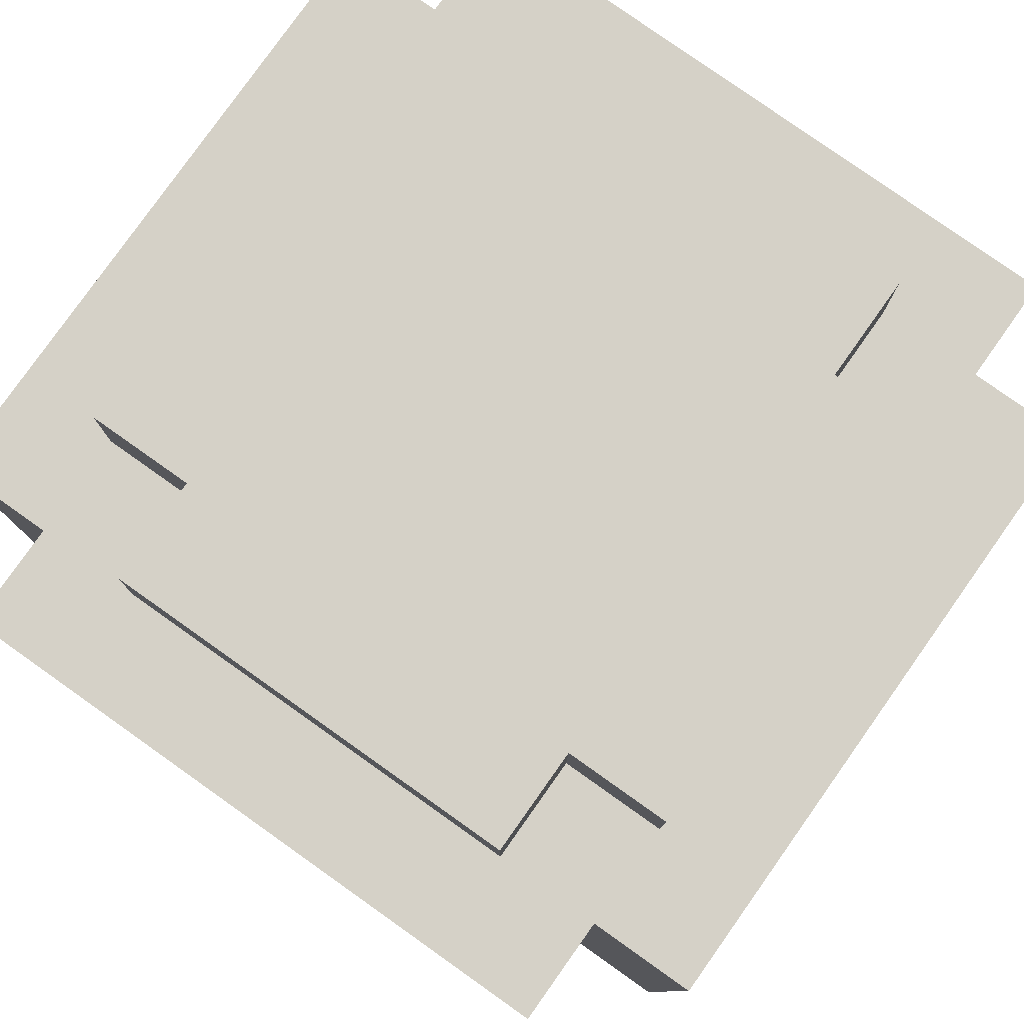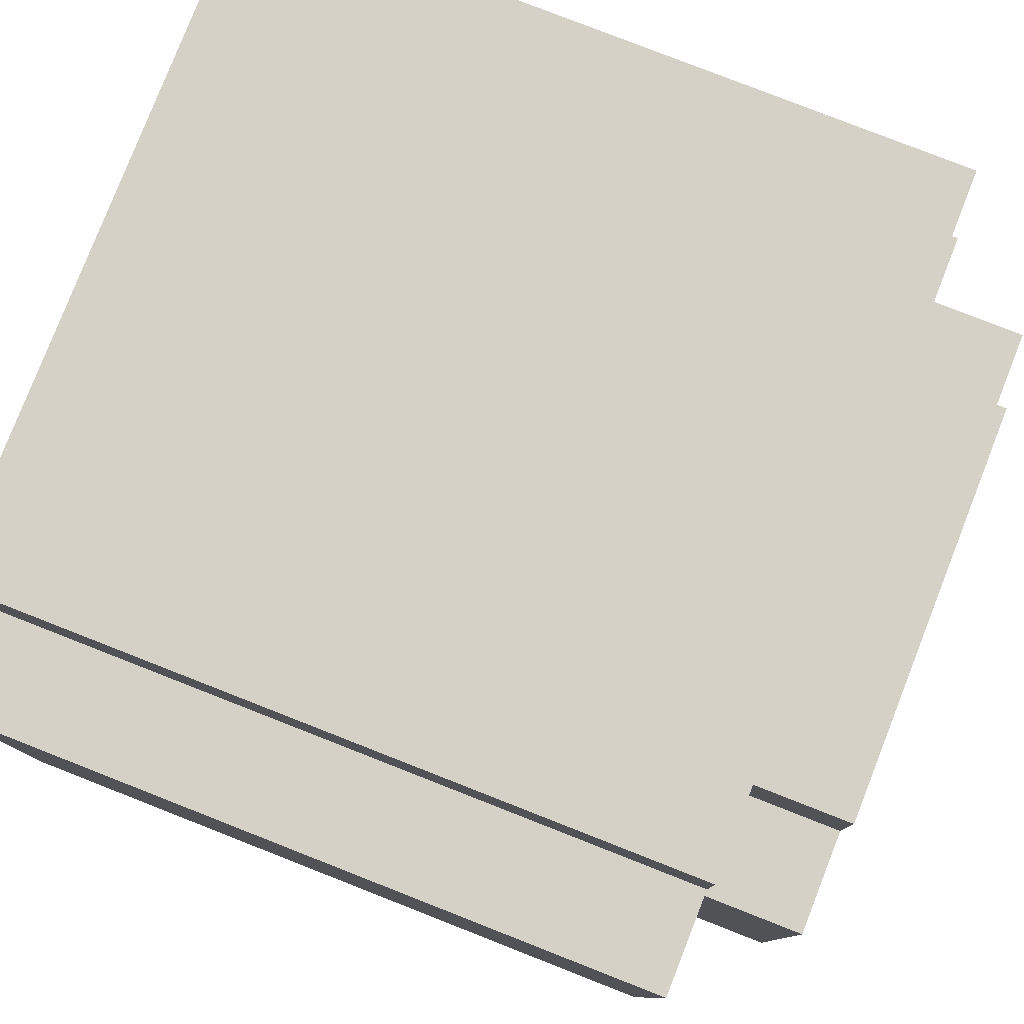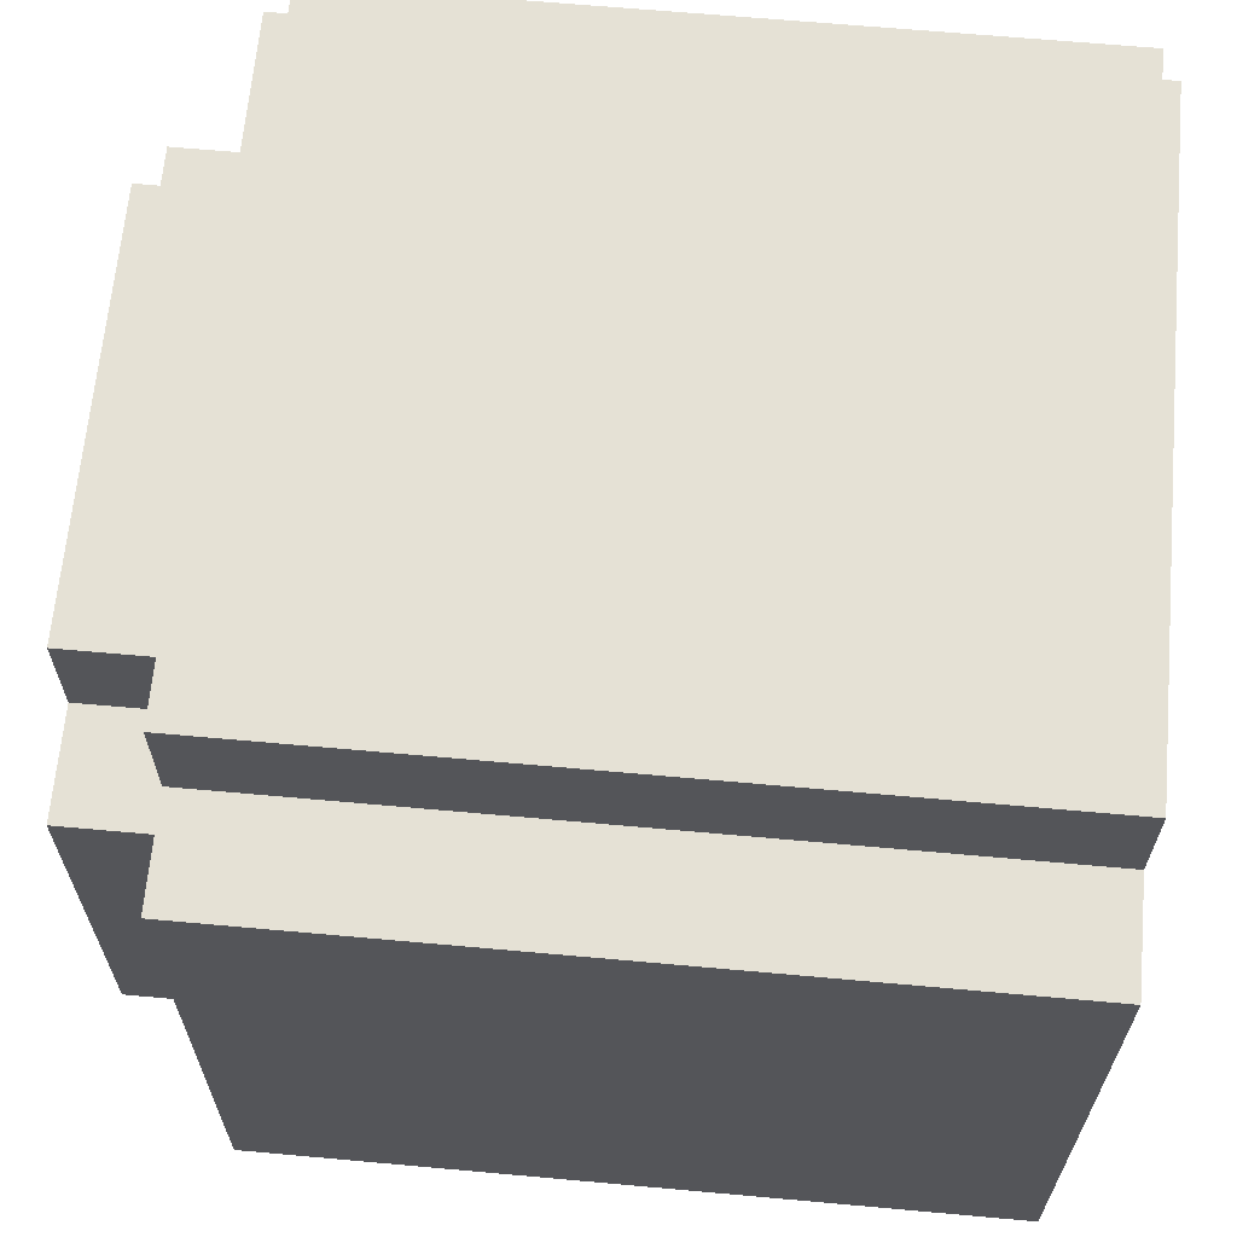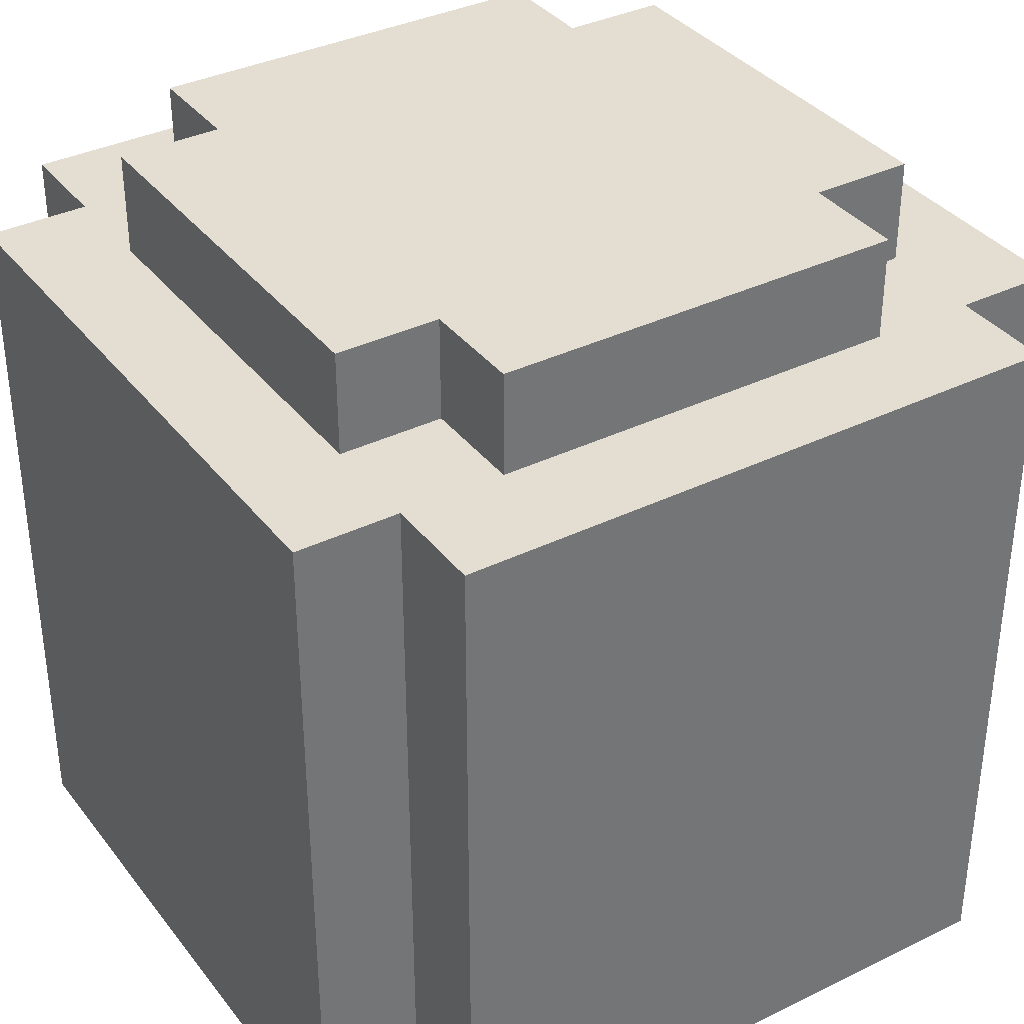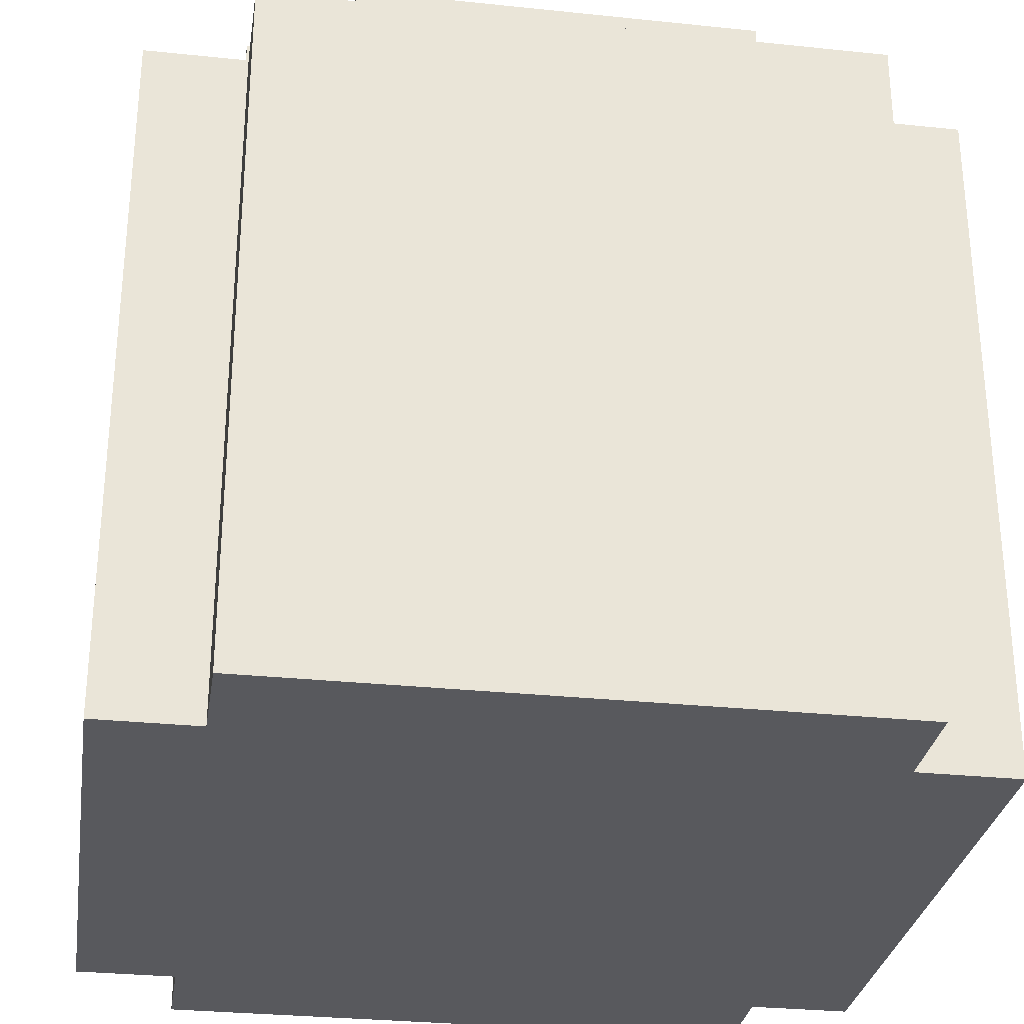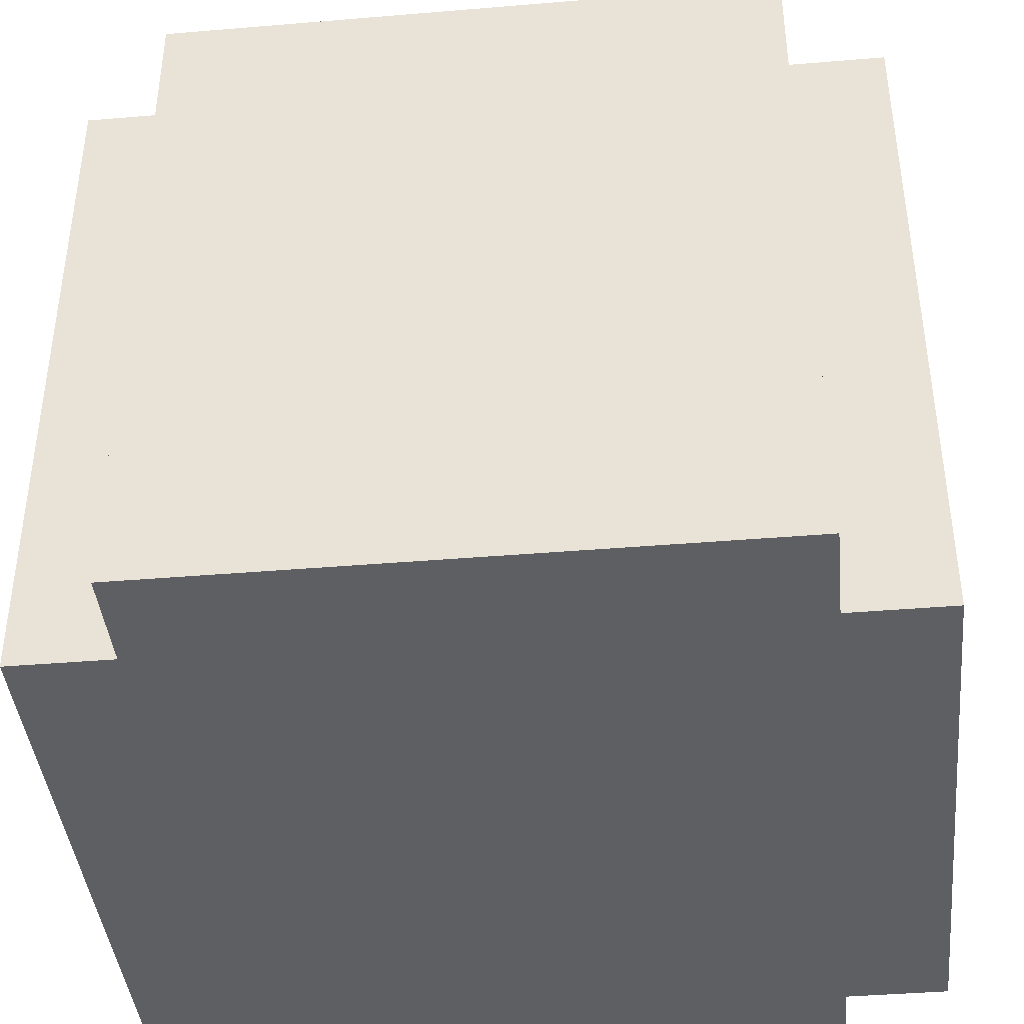
<metadata>
{"format":"obj","ext":"obj","renderer":"f3d","projection":"perspective","resolution":1024,"background":"white","views":[{"elev":79.7,"azim":-54.7,"up":"+Y"},{"elev":79.7,"azim":111.4,"up":"+Z"},{"elev":65.1,"azim":-84.8,"up":"+Z"},{"elev":36.0,"azim":-32.6,"up":"+Y"},{"elev":-29.9,"azim":-8.7,"up":"+Y"},{"elev":-41.4,"azim":95.8,"up":"+Y"}]}
</metadata>
<code>
o
v -0.4 0 0.3
v -0.4 0 -0.3
v -0.4 0.2 0.1
v -0.4 0.2 0
v -0.4 0.2 -0.2
v -0.4 0.2 -0.3
v -0.4 0.3 0.3
v -0.4 0.3 0.2
v -0.4 0.3 -0.2
v -0.4 0.3 -0.3
v -0.4 0.4 0.2
v -0.4 0.4 0.1
v -0.4 0.4 -0.2
v -0.4 0.4 -0.3
v -0.4 0.5 0
v -0.4 0.5 -0.2
v -0.4 0.6 -0.1
v -0.4 0.6 -0.2
v -0.4 0.7 0.3
v -0.4 0.7 -0.1
v -0.4 0.7 -0.2
v -0.4 0.7 -0.3
v -0.3 0 0.4
v -0.3 0 0.3
v -0.3 0 -0.3
v -0.3 0 -0.4
v -0.3 0.2 -0.3
v -0.3 0.3 0.4
v -0.3 0.3 0.3
v -0.3 0.3 -0.3
v -0.3 0.3 -0.4
v -0.3 0.4 -0.3
v -0.3 0.7 0.4
v -0.3 0.7 0.3
v -0.3 0.7 0.2
v -0.3 0.7 -0.1
v -0.3 0.7 -0.2
v -0.3 0.7 -0.3
v -0.3 0.7 -0.4
v -0.3 0.8 0.2
v -0.3 0.8 -0.2
v -0.2 0.7 0.3
v -0.2 0.7 0.2
v -0.2 0.7 -0.2
v -0.2 0.7 -0.3
v -0.2 0.8 0.3
v -0.2 0.8 0.2
v -0.2 0.8 -0.2
v -0.2 0.8 -0.3
v 0.2 0.7 0.3
v 0.2 0.7 0.2
v 0.2 0.7 -0.2
v 0.2 0.7 -0.3
v 0.2 0.8 0.3
v 0.2 0.8 0.2
v 0.2 0.8 -0.2
v 0.2 0.8 -0.3
v 0.3 0 0.4
v 0.3 0 0.3
v 0.3 0 -0.3
v 0.3 0 -0.4
v 0.3 0.2 0.3
v 0.3 0.2 -0.3
v 0.3 0.2 -0.4
v 0.3 0.3 0.4
v 0.3 0.3 0.3
v 0.3 0.3 -0.3
v 0.3 0.3 -0.4
v 0.3 0.4 0.3
v 0.3 0.4 -0.3
v 0.3 0.4 -0.4
v 0.3 0.7 0.4
v 0.3 0.7 0.3
v 0.3 0.7 0.2
v 0.3 0.7 0
v 0.3 0.7 -0.1
v 0.3 0.7 -0.2
v 0.3 0.7 -0.3
v 0.3 0.7 -0.4
v 0.3 0.8 0.2
v 0.3 0.8 -0.2
v 0.4 0 0.3
v 0.4 0 -0.3
v 0.4 0.2 0.3
v 0.4 0.2 0.2
v 0.4 0.2 0
v 0.4 0.2 -0.1
v 0.4 0.3 0.3
v 0.4 0.3 0.2
v 0.4 0.3 -0.2
v 0.4 0.3 -0.3
v 0.4 0.4 0.3
v 0.4 0.4 0.2
v 0.4 0.4 -0.1
v 0.4 0.4 -0.2
v 0.4 0.5 0.2
v 0.4 0.5 0
v 0.4 0.6 0
v 0.4 0.6 -0.1
v 0.4 0.7 0.3
v 0.4 0.7 0
v 0.4 0.7 -0.1
v 0.4 0.7 -0.3
v -0.3 0 0.4
v -0.3 0.3 0.4
v -0.3 0.7 0.4
v -0.2 0.3 0.4
v -0.2 0.4 0.4
v -0.1 0.6 0.4
v -0.1 0.7 0.4
v 0 0.1 0.4
v 0 0.3 0.4
v 0 0.6 0.4
v 0 0.7 0.4
v 0.1 0.1 0.4
v 0.1 0.3 0.4
v 0.1 0.4 0.4
v 0.3 0 0.4
v 0.3 0.3 0.4
v 0.3 0.7 0.4
v -0.4 0 0.3
v -0.4 0.3 0.3
v -0.4 0.7 0.3
v -0.3 0 0.3
v -0.3 0.3 0.3
v -0.3 0.7 0.3
v -0.2 0.7 0.3
v -0.2 0.8 0.3
v -0.1 0.7 0.3
v 0 0.7 0.3
v 0.2 0.7 0.3
v 0.2 0.8 0.3
v 0.3 0 0.3
v 0.3 0.2 0.3
v 0.3 0.3 0.3
v 0.3 0.4 0.3
v 0.3 0.7 0.3
v 0.4 0 0.3
v 0.4 0.2 0.3
v 0.4 0.3 0.3
v 0.4 0.4 0.3
v 0.4 0.7 0.3
v -0.3 0.7 0.2
v -0.3 0.8 0.2
v -0.2 0.7 0.2
v -0.2 0.8 0.2
v 0.2 0.7 0.2
v 0.2 0.8 0.2
v 0.3 0.7 0.2
v 0.3 0.8 0.2
v -0.3 0.7 -0.2
v -0.3 0.8 -0.2
v -0.2 0.7 -0.2
v -0.2 0.8 -0.2
v 0.2 0.7 -0.2
v 0.2 0.8 -0.2
v 0.3 0.7 -0.2
v 0.3 0.8 -0.2
v -0.4 0 -0.3
v -0.4 0.2 -0.3
v -0.4 0.3 -0.3
v -0.4 0.4 -0.3
v -0.4 0.7 -0.3
v -0.3 0 -0.3
v -0.3 0.2 -0.3
v -0.3 0.3 -0.3
v -0.3 0.4 -0.3
v -0.3 0.7 -0.3
v -0.2 0.7 -0.3
v -0.2 0.8 -0.3
v 0 0.7 -0.3
v 0.1 0.7 -0.3
v 0.2 0.7 -0.3
v 0.2 0.8 -0.3
v 0.3 0 -0.3
v 0.3 0.2 -0.3
v 0.3 0.3 -0.3
v 0.3 0.4 -0.3
v 0.3 0.7 -0.3
v 0.4 0 -0.3
v 0.4 0.3 -0.3
v 0.4 0.7 -0.3
v -0.3 0 -0.4
v -0.3 0.3 -0.4
v -0.3 0.7 -0.4
v -0.2 0.3 -0.4
v -0.2 0.4 -0.4
v -0.1 0.2 -0.4
v -0.1 0.4 -0.4
v 0 0.2 -0.4
v 0 0.5 -0.4
v 0 0.6 -0.4
v 0 0.7 -0.4
v 0.1 0.6 -0.4
v 0.1 0.7 -0.4
v 0.2 0.2 -0.4
v 0.2 0.3 -0.4
v 0.2 0.4 -0.4
v 0.2 0.5 -0.4
v 0.3 0 -0.4
v 0.3 0.2 -0.4
v 0.3 0.3 -0.4
v 0.3 0.4 -0.4
v 0.3 0.7 -0.4
v -0.3 0 0.4
v 0.3 0 0.4
v -0.4 0 0.3
v -0.3 0 0.3
v 0.3 0 0.3
v 0.4 0 0.3
v -0.4 0 -0.3
v -0.3 0 -0.3
v 0.3 0 -0.3
v 0.4 0 -0.3
v -0.3 0 -0.4
v 0.3 0 -0.4
v -0.3 0.7 0.4
v -0.1 0.7 0.4
v 0 0.7 0.4
v 0.3 0.7 0.4
v -0.4 0.7 0.3
v -0.3 0.7 0.3
v -0.2 0.7 0.3
v -0.1 0.7 0.3
v 0 0.7 0.3
v 0.2 0.7 0.3
v 0.3 0.7 0.3
v 0.4 0.7 0.3
v -0.3 0.7 0.2
v -0.2 0.7 0.2
v 0.2 0.7 0.2
v 0.3 0.7 0.2
v 0.3 0.7 0
v 0.4 0.7 0
v -0.4 0.7 -0.1
v -0.3 0.7 -0.1
v 0.3 0.7 -0.1
v 0.4 0.7 -0.1
v -0.4 0.7 -0.2
v -0.3 0.7 -0.2
v -0.2 0.7 -0.2
v 0.2 0.7 -0.2
v 0.3 0.7 -0.2
v -0.4 0.7 -0.3
v -0.3 0.7 -0.3
v -0.2 0.7 -0.3
v 0 0.7 -0.3
v 0.1 0.7 -0.3
v 0.2 0.7 -0.3
v 0.3 0.7 -0.3
v 0.4 0.7 -0.3
v -0.3 0.7 -0.4
v 0 0.7 -0.4
v 0.1 0.7 -0.4
v 0.3 0.7 -0.4
v -0.2 0.8 0.3
v 0.2 0.8 0.3
v -0.3 0.8 0.2
v -0.2 0.8 0.2
v -0.1 0.8 0.2
v 0.2 0.8 0.2
v 0.3 0.8 0.2
v -0.2 0.8 0.1
v -0.1 0.8 0.1
v 0 0.8 0.1
v 0.2 0.8 0.1
v -0.2 0.8 0
v -0.1 0.8 0
v -0.2 0.8 -0.1
v -0.1 0.8 -0.1
v 0 0.8 -0.1
v 0.2 0.8 -0.1
v -0.3 0.8 -0.2
v -0.2 0.8 -0.2
v 0.2 0.8 -0.2
v 0.3 0.8 -0.2
v -0.2 0.8 -0.3
v 0.2 0.8 -0.3
f 3 2 1
f 4 2 3
f 5 2 4
f 6 2 5
f 7 3 1
f 8 3 7
f 9 5 4
f 9 6 5
f 10 6 9
f 11 3 8
f 11 8 7
f 12 4 3
f 12 3 11
f 13 10 9
f 13 9 4
f 14 10 13
f 15 4 12
f 15 12 11
f 15 13 4
f 16 14 13
f 16 13 15
f 17 16 15
f 18 14 16
f 18 16 17
f 19 11 7
f 19 15 11
f 19 17 15
f 20 18 17
f 20 17 19
f 21 14 18
f 21 18 20
f 22 14 21
f 27 26 25
f 28 24 23
f 29 24 28
f 30 26 27
f 31 26 30
f 32 31 30
f 33 29 28
f 34 29 33
f 38 31 32
f 39 31 38
f 40 37 36
f 40 36 35
f 41 37 40
f 46 43 42
f 47 43 46
f 48 45 44
f 49 45 48
f 50 51 54
f 54 51 55
f 52 53 56
f 56 53 57
f 58 59 62
f 60 61 63
f 63 61 64
f 58 62 65
f 65 62 66
f 63 64 67
f 67 64 68
f 65 66 69
f 67 68 70
f 70 68 71
f 65 69 72
f 72 69 73
f 70 71 78
f 78 71 79
f 76 77 80
f 74 75 80
f 75 76 80
f 80 77 81
f 82 83 84
f 84 83 85
f 85 83 86
f 86 83 87
f 84 85 88
f 85 86 89
f 88 85 89
f 87 83 90
f 90 83 91
f 88 89 92
f 89 86 93
f 92 89 93
f 86 87 94
f 87 90 94
f 90 91 95
f 94 90 95
f 93 86 96
f 92 93 96
f 94 95 97
f 96 86 97
f 86 94 97
f 96 97 98
f 97 95 98
f 98 95 99
f 92 96 100
f 96 98 100
f 98 99 101
f 100 98 101
f 99 95 102
f 101 99 102
f 95 91 103
f 102 95 103
f 107 105 104
f 107 106 105
f 108 106 107
f 109 106 108
f 110 106 109
f 111 107 104
f 111 108 107
f 112 108 111
f 113 110 109
f 113 109 108
f 114 110 113
f 115 112 111
f 115 111 104
f 116 108 112
f 116 112 115
f 117 114 113
f 117 108 116
f 117 113 108
f 118 115 104
f 118 116 115
f 119 117 116
f 119 116 118
f 120 114 117
f 120 117 119
f 124 122 121
f 125 123 122
f 125 122 124
f 126 123 125
f 129 128 127
f 130 128 129
f 131 128 130
f 132 128 131
f 138 134 133
f 139 135 134
f 139 134 138
f 140 136 135
f 140 135 139
f 141 137 136
f 141 136 140
f 142 137 141
f 145 144 143
f 146 144 145
f 149 148 147
f 150 148 149
f 151 152 153
f 153 152 154
f 155 156 157
f 157 156 158
f 159 160 164
f 160 161 165
f 164 160 165
f 161 162 166
f 165 161 166
f 162 163 167
f 166 162 167
f 167 163 168
f 169 170 171
f 171 170 172
f 172 170 173
f 173 170 174
f 175 176 180
f 176 177 180
f 178 179 181
f 180 177 181
f 177 178 181
f 181 179 182
f 183 184 186
f 184 185 186
f 186 185 187
f 183 186 188
f 186 187 188
f 187 185 189
f 188 187 189
f 183 188 190
f 188 189 190
f 189 185 191
f 190 189 191
f 191 185 192
f 192 185 193
f 191 192 194
f 192 193 194
f 194 193 195
f 183 190 196
f 190 191 196
f 196 191 197
f 197 191 198
f 194 195 199
f 198 191 199
f 191 194 199
f 183 196 200
f 196 197 201
f 200 196 201
f 197 198 202
f 201 197 202
f 198 199 203
f 202 198 203
f 199 195 204
f 203 199 204
f 208 206 205
f 209 206 208
f 211 208 207
f 211 210 209
f 211 209 208
f 212 210 211
f 213 210 212
f 214 210 213
f 215 213 212
f 216 213 215
f 217 218 222
f 222 218 223
f 218 219 224
f 223 218 224
f 219 220 225
f 224 219 225
f 225 220 226
f 226 220 227
f 222 223 229
f 221 222 229
f 229 223 230
f 227 228 231
f 226 227 231
f 231 228 232
f 232 228 233
f 233 228 234
f 221 229 235
f 235 229 236
f 233 234 237
f 237 234 238
f 235 236 239
f 239 236 240
f 237 238 243
f 240 241 244
f 239 240 244
f 244 241 245
f 245 241 246
f 242 243 249
f 243 238 250
f 249 243 250
f 250 238 251
f 245 246 252
f 246 247 252
f 247 248 253
f 252 247 253
f 248 249 254
f 253 248 254
f 249 250 254
f 254 250 255
f 256 257 259
f 259 257 260
f 260 257 261
f 258 259 263
f 259 260 263
f 260 261 264
f 263 260 264
f 264 261 265
f 261 262 266
f 265 261 266
f 264 265 267
f 258 263 267
f 263 264 267
f 267 265 268
f 258 267 269
f 267 268 269
f 268 265 270
f 269 268 270
f 265 266 271
f 270 265 271
f 266 262 272
f 271 266 272
f 258 269 273
f 270 271 274
f 273 269 274
f 269 270 274
f 271 272 274
f 272 262 275
f 274 272 275
f 275 262 276
f 274 275 277
f 277 275 278

</code>
